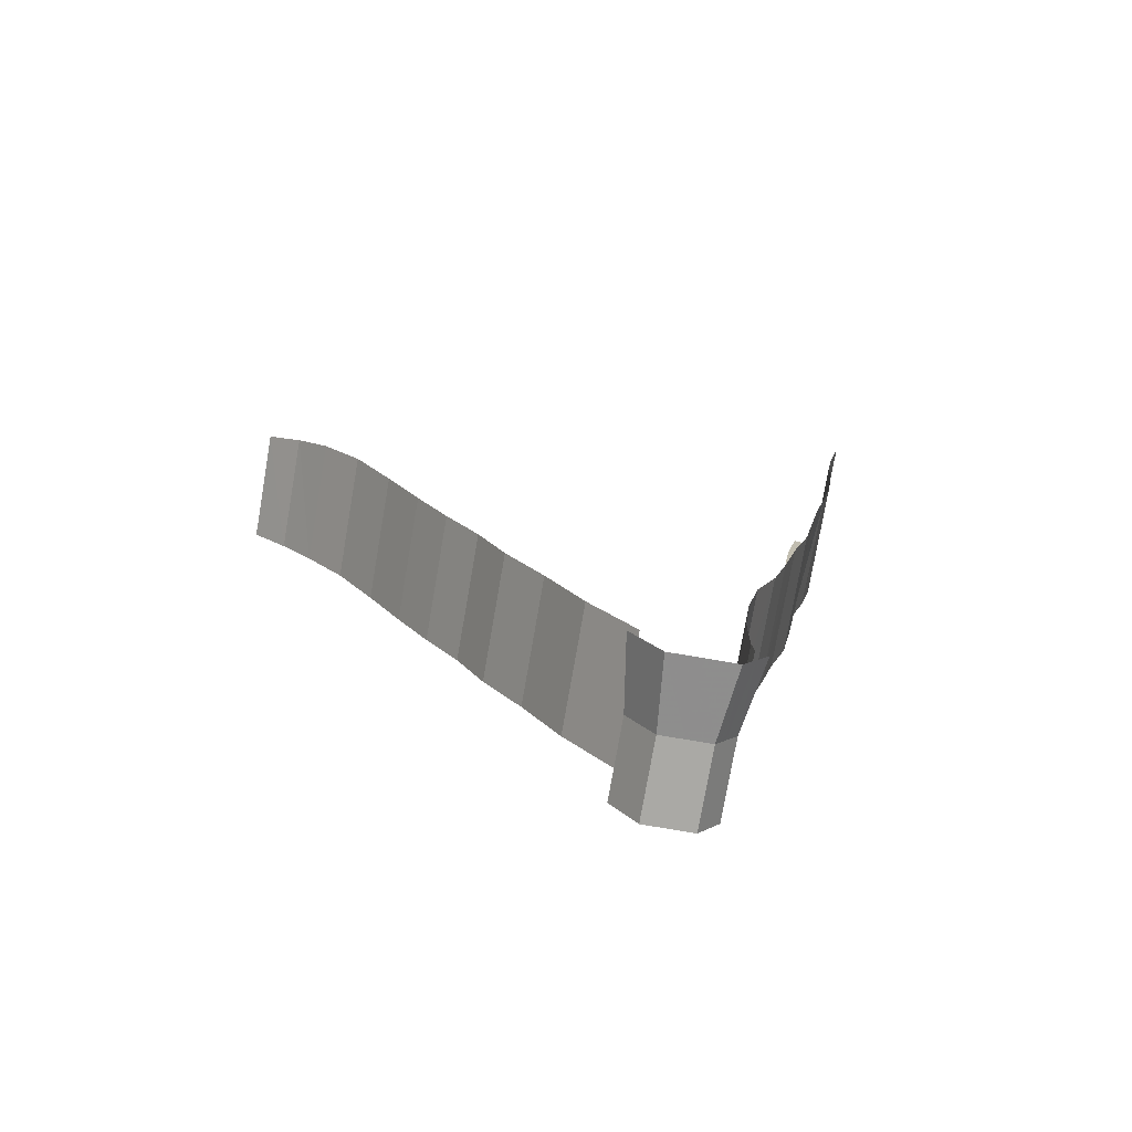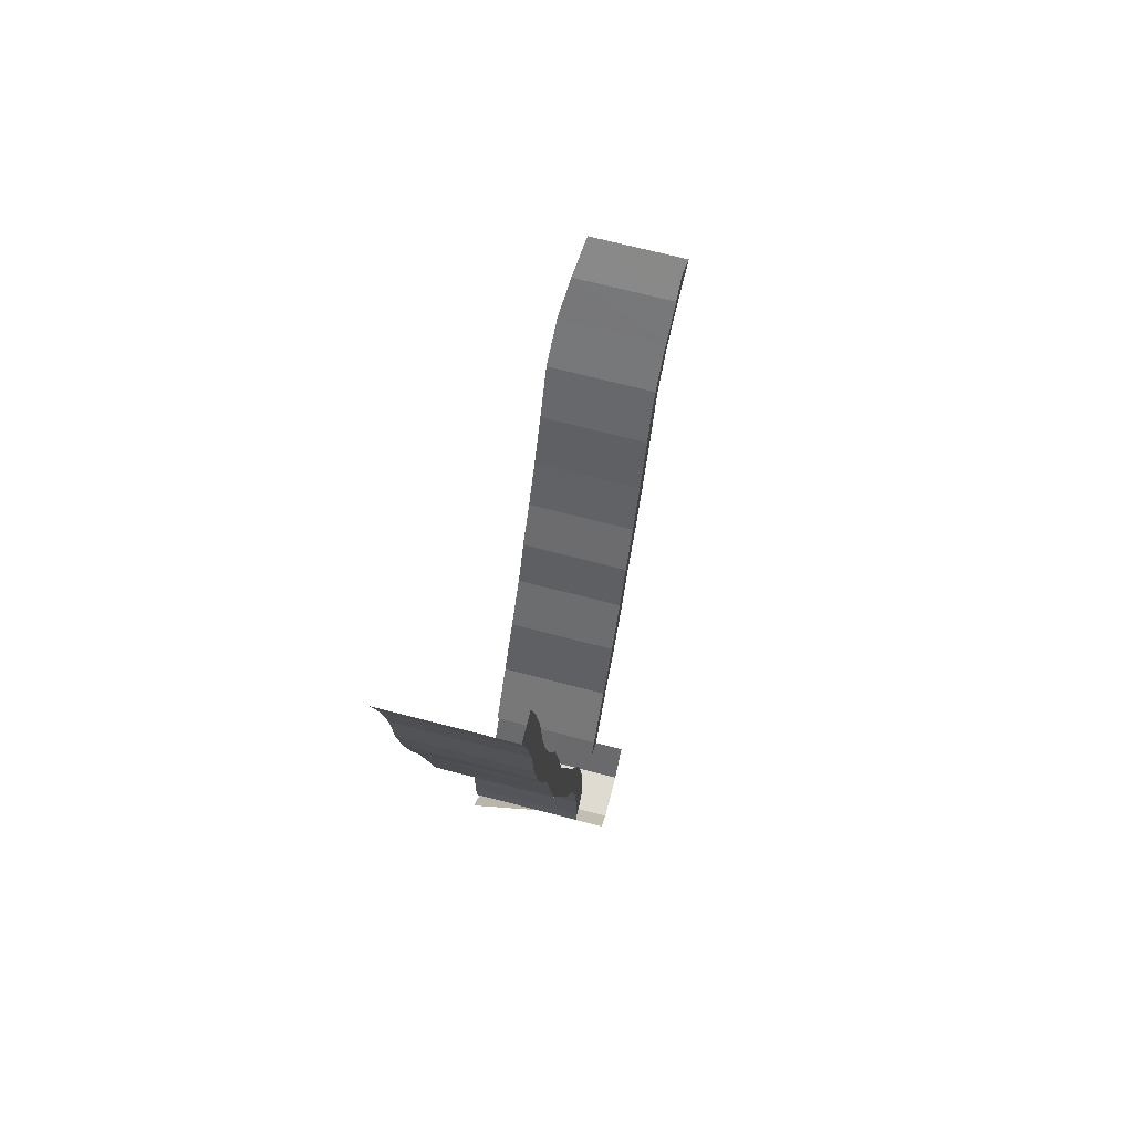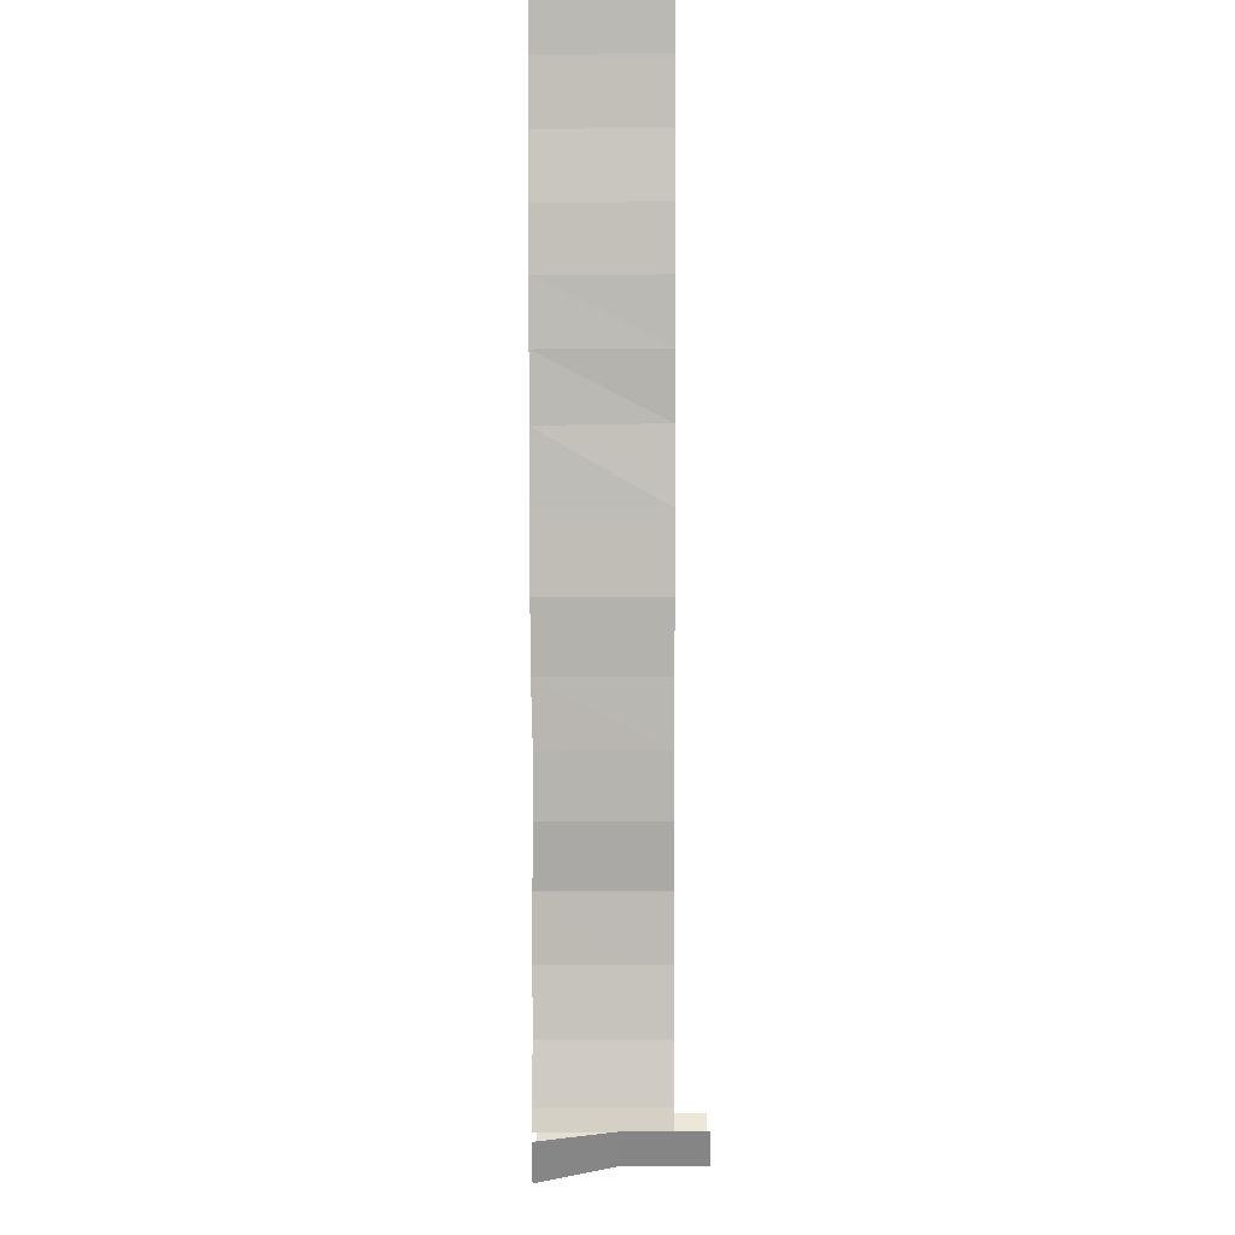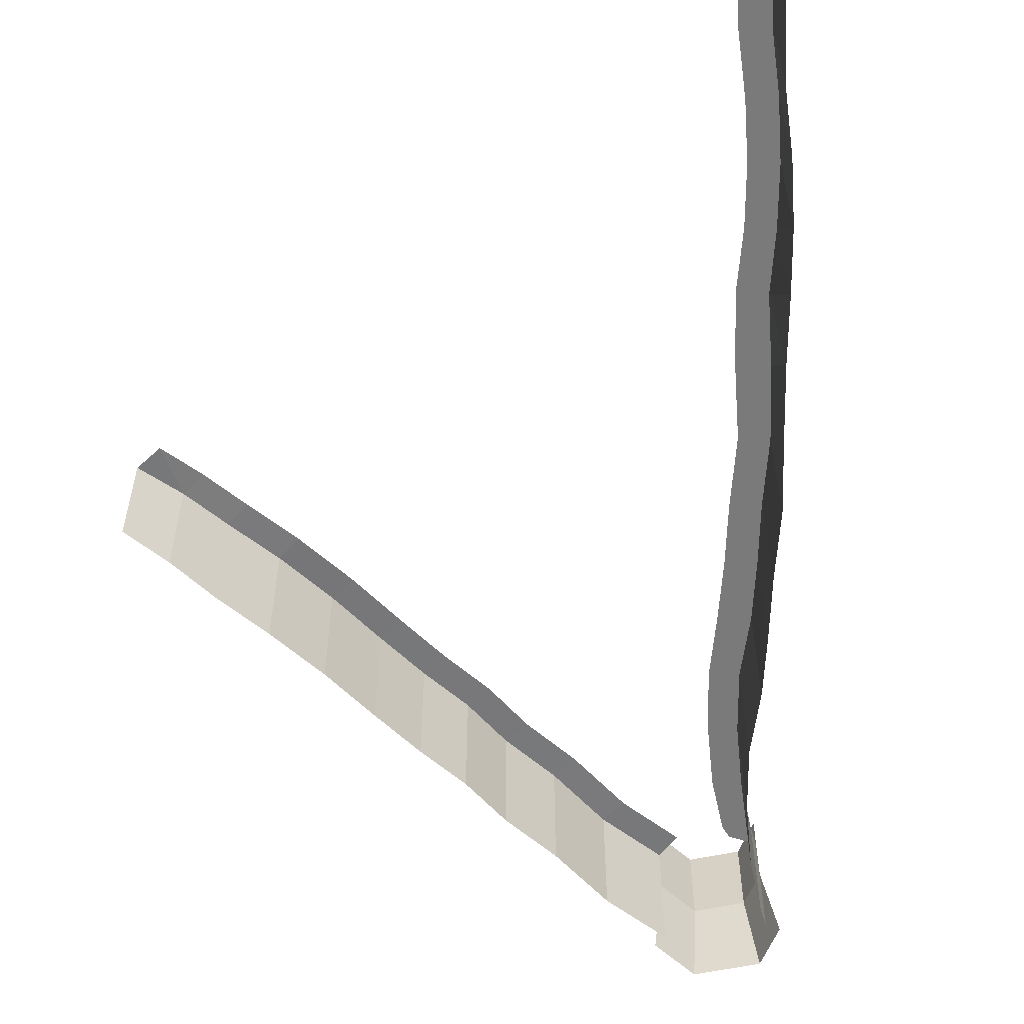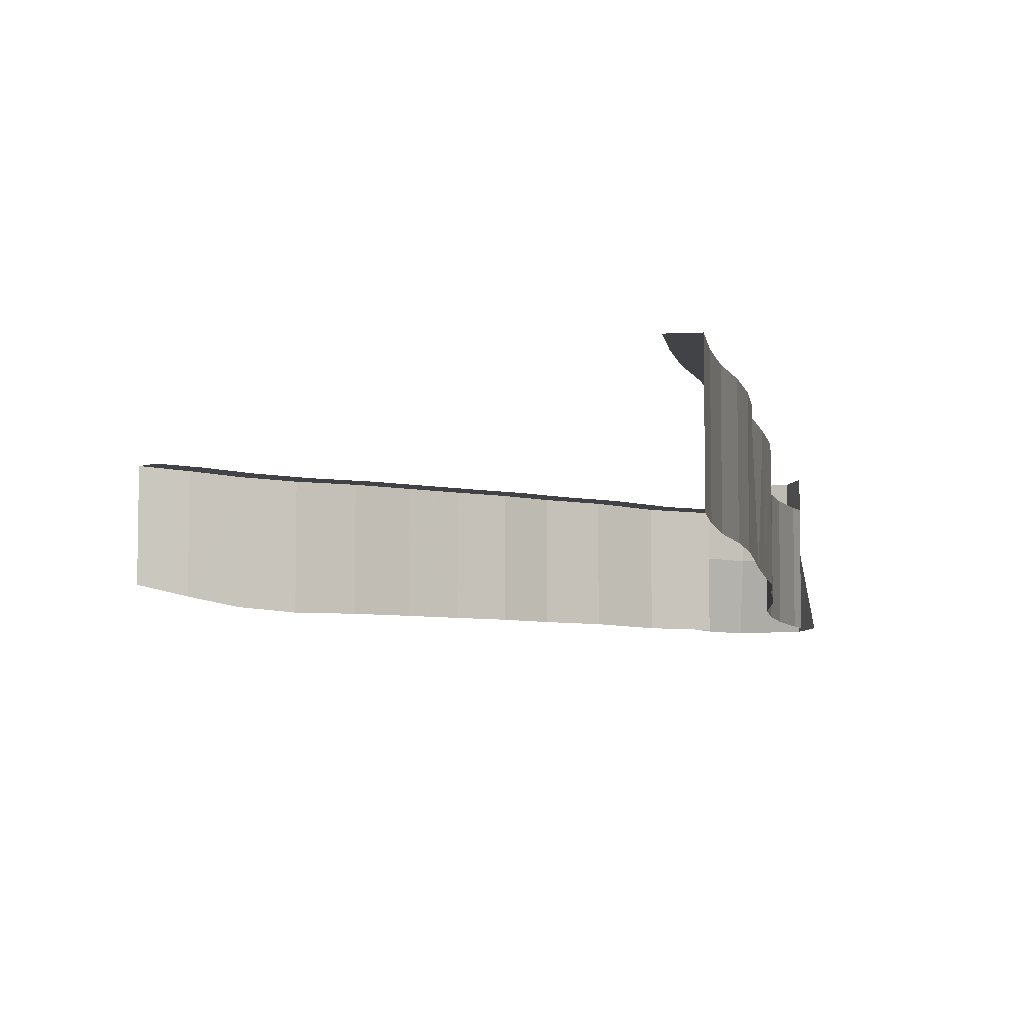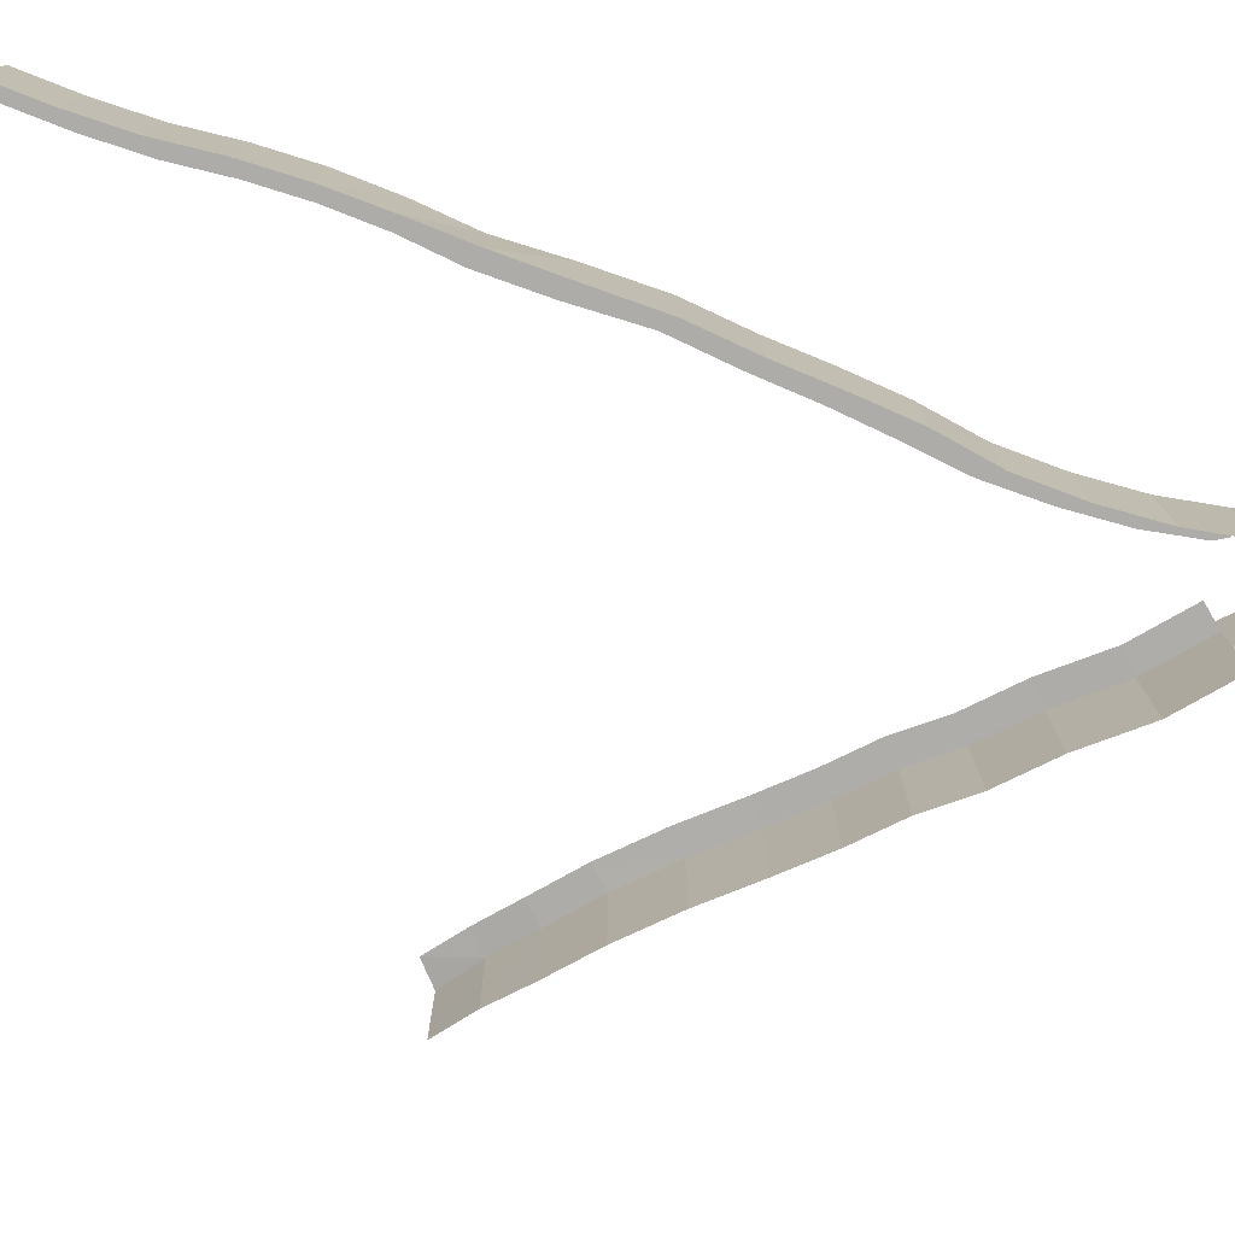
<metadata>
{"format":"obj","ext":"obj","renderer":"f3d","projection":"perspective","resolution":1024,"background":"white","views":[{"elev":-75.4,"azim":-9.8,"up":"+Z"},{"elev":70.0,"azim":104.6,"up":"+Z"},{"elev":-5.5,"azim":90.2,"up":"+Z"},{"elev":-58.1,"azim":12.5,"up":"+Y"},{"elev":-7.1,"azim":20.6,"up":"+Y"},{"elev":-76.9,"azim":81.0,"up":"+Y"}]}
</metadata>
<code>
g wall
v 942.8 947.5 3.07e+04
v 1260 947.5 3.107e+04
v 1066 947.5 3.112e+04
v 1139 947.5 3.063e+04
v 1353 947.5 3.149e+04
v 1156 947.5 3.153e+04
v 1414 947.5 3.192e+04
v 1215 947.5 3.194e+04
v 1449 947.5 3.235e+04
v 1251 947.5 3.238e+04
v 1520 947.5 3.279e+04
v 1323 947.5 3.282e+04
v 1611 947.5 3.321e+04
v 1416 947.5 3.325e+04
v 851 947.5 3.021e+04
v 1067 947.5 3.013e+04
v 773 947.5 2.966e+04
v 974.4 947.5 2.961e+04
v 631.3 947.5 2.917e+04
v 839.2 947.5 2.913e+04
v 519.2 947.5 2.873e+04
v 733.8 947.5 2.869e+04
v 397 947.5 2.831e+04
v 619.4 947.5 2.827e+04
v 260 947.5 2.787e+04
v 464.2 947.5 2.784e+04
v 173.7 947.5 2.742e+04
v 370.6 947.5 2.738e+04
v 122.1 947.5 2.697e+04
v 318.2 947.5 2.693e+04
v 120.7 947.5 2.656e+04
v 314.3 947.5 2.651e+04
v 153.9 947.5 2.647e+04
v 325.5 947.5 2.636e+04
v 1139 947.5 3.063e+04
v 1265 74.45 3.106e+04
v 1260 947.5 3.107e+04
v 1166 74.45 3.062e+04
v 1353 74.45 3.149e+04
v 1353 947.5 3.149e+04
v 1414 74.45 3.191e+04
v 1414 947.5 3.192e+04
v 1449 74.45 3.235e+04
v 1449 947.5 3.235e+04
v 1519 74.45 3.278e+04
v 1520 947.5 3.279e+04
v 1611 74.45 3.32e+04
v 1611 947.5 3.321e+04
v 1067 947.5 3.013e+04
v 1071 74.45 3.013e+04
v 974.4 947.5 2.961e+04
v 974.9 74.45 2.96e+04
v 839.2 947.5 2.913e+04
v 840.8 75.78 2.913e+04
v 733.8 947.5 2.869e+04
v 733.2 86.19 2.869e+04
v 619.4 947.5 2.827e+04
v 620.1 87.88 2.826e+04
v 464.2 947.5 2.784e+04
v 464.3 75.02 2.784e+04
v 370.6 947.5 2.738e+04
v 370.6 74.45 2.738e+04
v 318.2 947.5 2.693e+04
v 318.2 74.45 2.693e+04
v 314.3 947.5 2.651e+04
v 314.3 74.45 2.651e+04
v 325.5 947.5 2.636e+04
v 325.5 74.45 2.636e+04
v -440.5 74.52 2.635e+04
v -174.4 608.2 2.614e+04
v -360 608.8 2.641e+04
v -227.3 73.92 2.604e+04
v 0.4193 608.2 2.614e+04
v 0.3861 73.89 2.604e+04
v 174.2 608.2 2.614e+04
v 227.6 73.92 2.604e+04
v -360 1172 2.641e+04
v -174.4 1172 2.614e+04
v 0.4193 1172 2.614e+04
v 174.2 1172 2.614e+04
v 245.4 608.4 2.624e+04
v 315.6 74.15 2.617e+04
v 326.8 608.7 2.636e+04
v 411.2 74.45 2.631e+04
v 254.8 1172 2.626e+04
v 326.8 1172 2.636e+04
v -1657 918.4 2.877e+04
v -1612 925.7 2.832e+04
v -1445 925.7 2.843e+04
v -1829 918.4 2.867e+04
v -1386 931.6 2.799e+04
v -1215 931.6 2.81e+04
v -1199 937.2 2.764e+04
v -1028 937.2 2.774e+04
v -938.4 942.7 2.727e+04
v -769.1 942.7 2.737e+04
v -681.7 940.7 2.681e+04
v -515.6 940.7 2.693e+04
v -360 948.6 2.641e+04
v -205.8 947.5 2.654e+04
v -1889 908.4 2.916e+04
v -2059 908.4 2.906e+04
v -2154 892.7 2.956e+04
v -2316 892.7 2.944e+04
v -2417 894.5 2.989e+04
v -2576 894.5 2.977e+04
v -2634 906.7 3.017e+04
v -2796 907.7 3.005e+04
v -2848 912 3.041e+04
v -3033 920.5 3.029e+04
v -360 948.6 2.641e+04
v -681.8 67.67 2.681e+04
v -360 75.65 2.641e+04
v -681.7 940.7 2.681e+04
v -938.4 69.73 2.727e+04
v -938.4 942.7 2.727e+04
v -1199 64.18 2.764e+04
v -1199 937.2 2.764e+04
v -1386 58.66 2.799e+04
v -1386 931.6 2.799e+04
v -1612 52.71 2.832e+04
v -1612 925.7 2.832e+04
v -1829 45.46 2.867e+04
v -1829 918.4 2.867e+04
v -2059 35.45 2.906e+04
v -2059 908.4 2.906e+04
v -2316 19.79 2.944e+04
v -2316 892.7 2.944e+04
v -2576 38.48 2.977e+04
v -2576 894.5 2.977e+04
v -2795 90.04 3.005e+04
v -2796 907.7 3.005e+04
v -3033 152.4 3.029e+04
v -3033 920.5 3.029e+04
g wall_0
f 3 2 1
f 2 4 1
f 5 2 3
f 6 5 3
f 7 5 6
f 8 7 6
f 9 7 8
f 10 9 8
f 11 9 10
f 12 11 10
f 13 11 12
f 14 13 12
f 1 4 15
f 4 16 15
f 15 16 17
f 16 18 17
f 17 18 19
f 18 20 19
f 19 20 21
f 20 22 21
f 21 22 23
f 22 24 23
f 23 24 25
f 24 26 25
f 25 26 27
f 26 28 27
f 27 28 29
f 28 30 29
f 29 30 31
f 30 32 31
f 31 32 33
f 32 34 33
f 37 36 35
f 36 38 35
f 39 36 37
f 40 39 37
f 41 39 40
f 42 41 40
f 43 41 42
f 44 43 42
f 45 43 44
f 46 45 44
f 47 45 46
f 48 47 46
f 35 38 49
f 38 50 49
f 49 50 51
f 50 52 51
f 51 52 53
f 52 54 53
f 53 54 55
f 54 56 55
f 55 56 57
f 56 58 57
f 57 58 59
f 58 60 59
f 59 60 61
f 60 62 61
f 61 62 63
f 62 64 63
f 63 64 65
f 64 66 65
f 65 66 67
f 66 68 67
f 71 70 69
f 70 72 69
f 70 73 72
f 73 74 72
f 73 75 74
f 75 76 74
f 71 77 70
f 77 78 70
f 70 78 73
f 78 79 73
f 73 79 75
f 79 80 75
f 75 81 76
f 81 82 76
f 81 83 82
f 83 84 82
f 81 85 83
f 81 75 85
f 75 80 85
f 85 86 83
f 89 88 87
f 88 90 87
f 91 88 89
f 92 91 89
f 93 91 92
f 94 93 92
f 95 93 94
f 96 95 94
f 97 95 96
f 98 97 96
f 99 97 98
f 100 99 98
f 87 90 101
f 90 102 101
f 101 102 103
f 102 104 103
f 103 104 105
f 104 106 105
f 105 106 107
f 106 108 107
f 107 108 109
f 108 110 109
f 113 112 111
f 112 114 111
f 112 115 114
f 115 116 114
f 115 117 116
f 117 118 116
f 117 119 118
f 119 120 118
f 119 121 120
f 121 122 120
f 121 123 122
f 123 124 122
f 123 125 124
f 125 126 124
f 125 127 126
f 127 128 126
f 127 129 128
f 129 130 128
f 129 131 130
f 131 132 130
f 131 133 132
f 133 134 132

</code>
